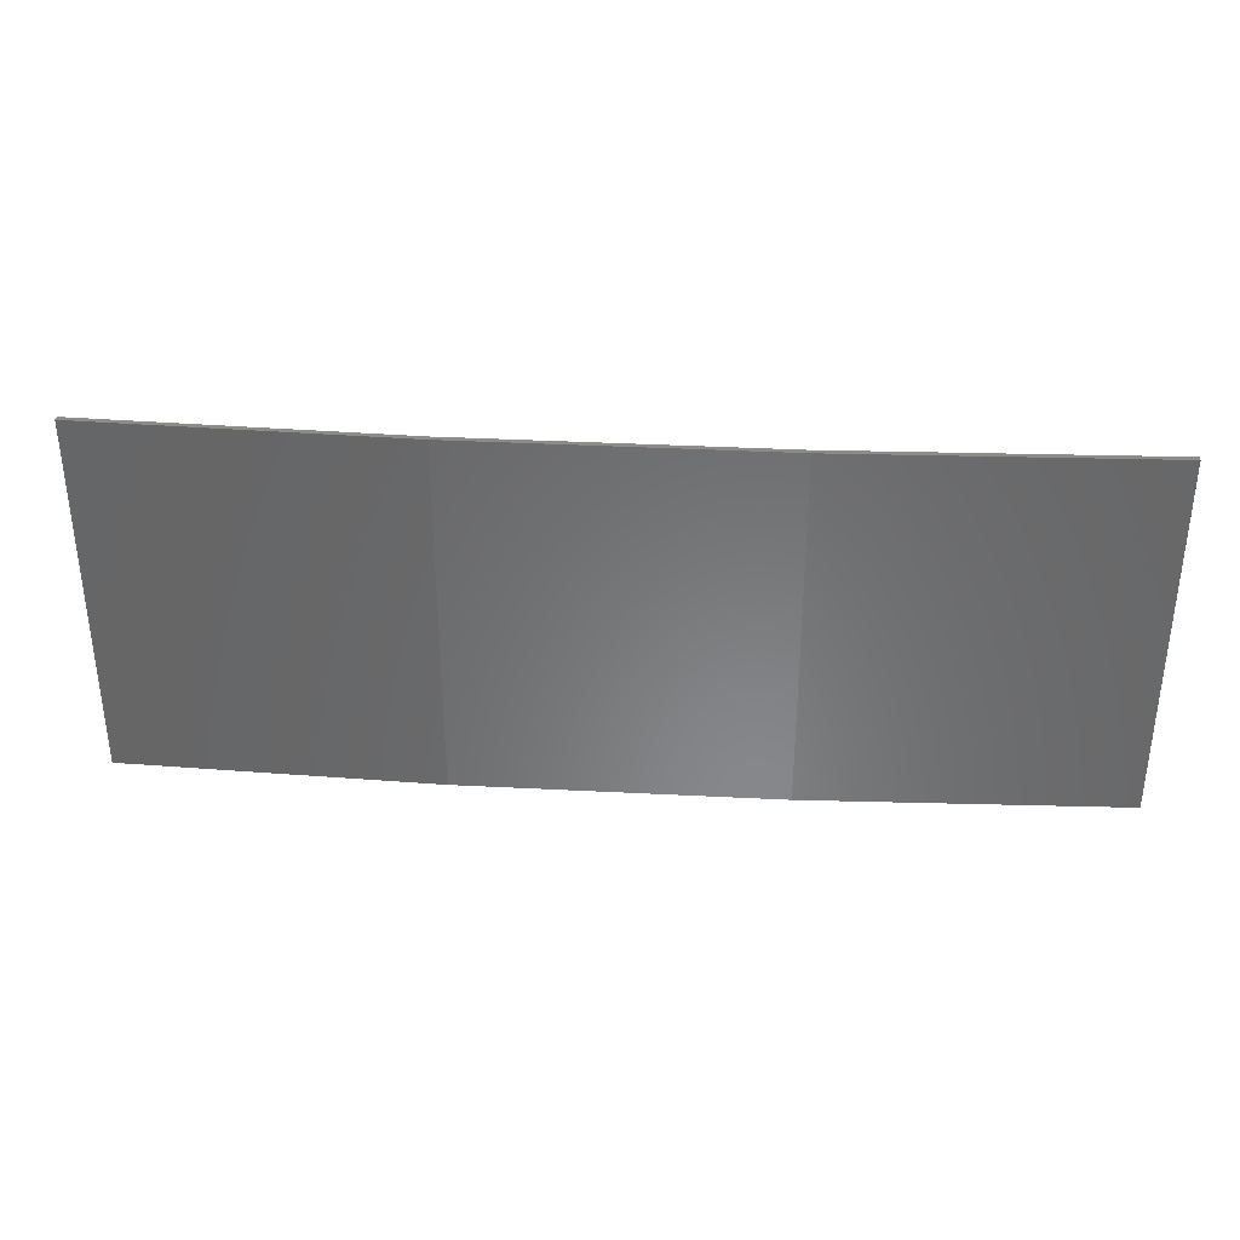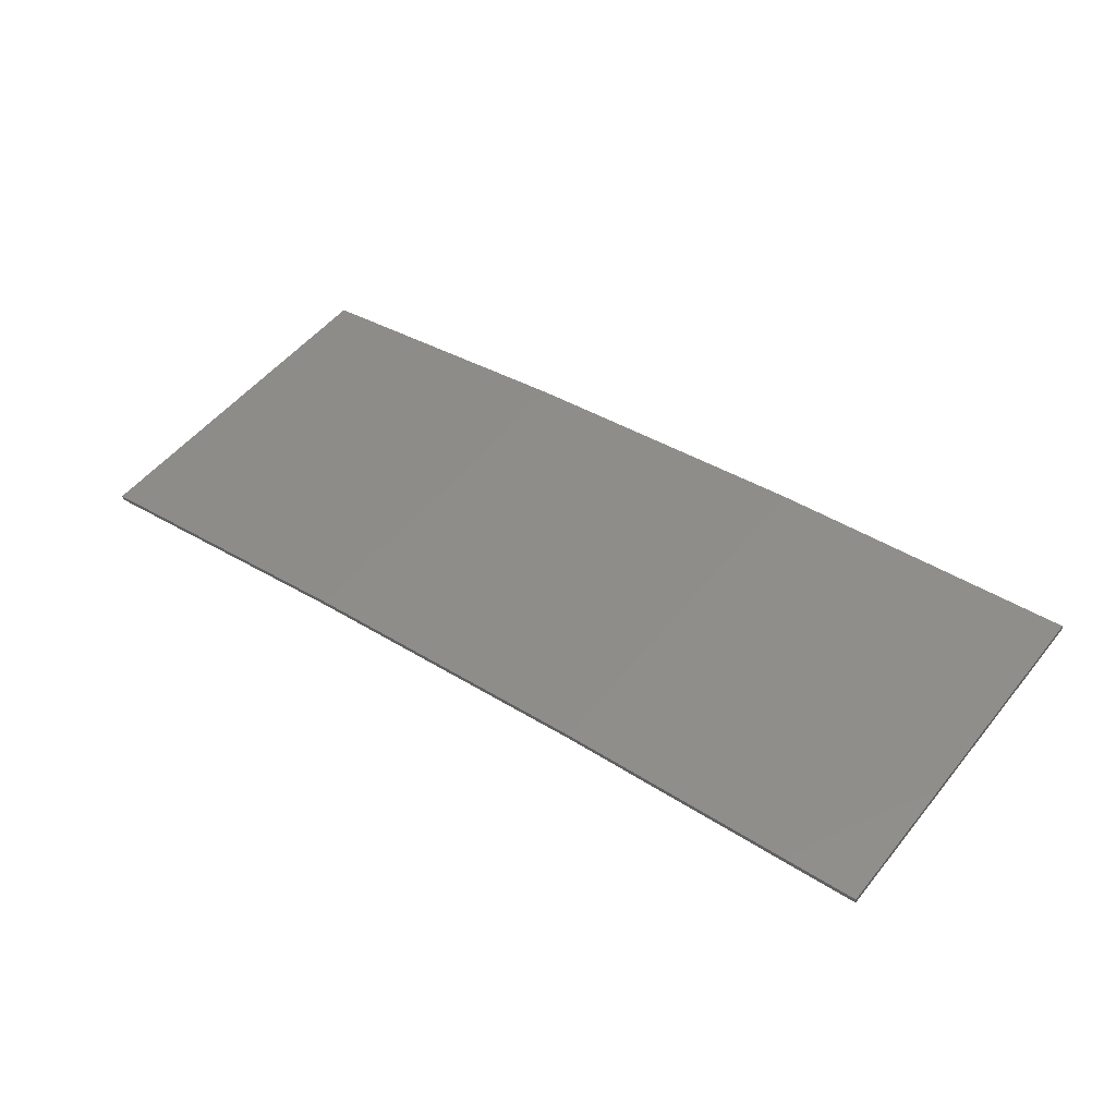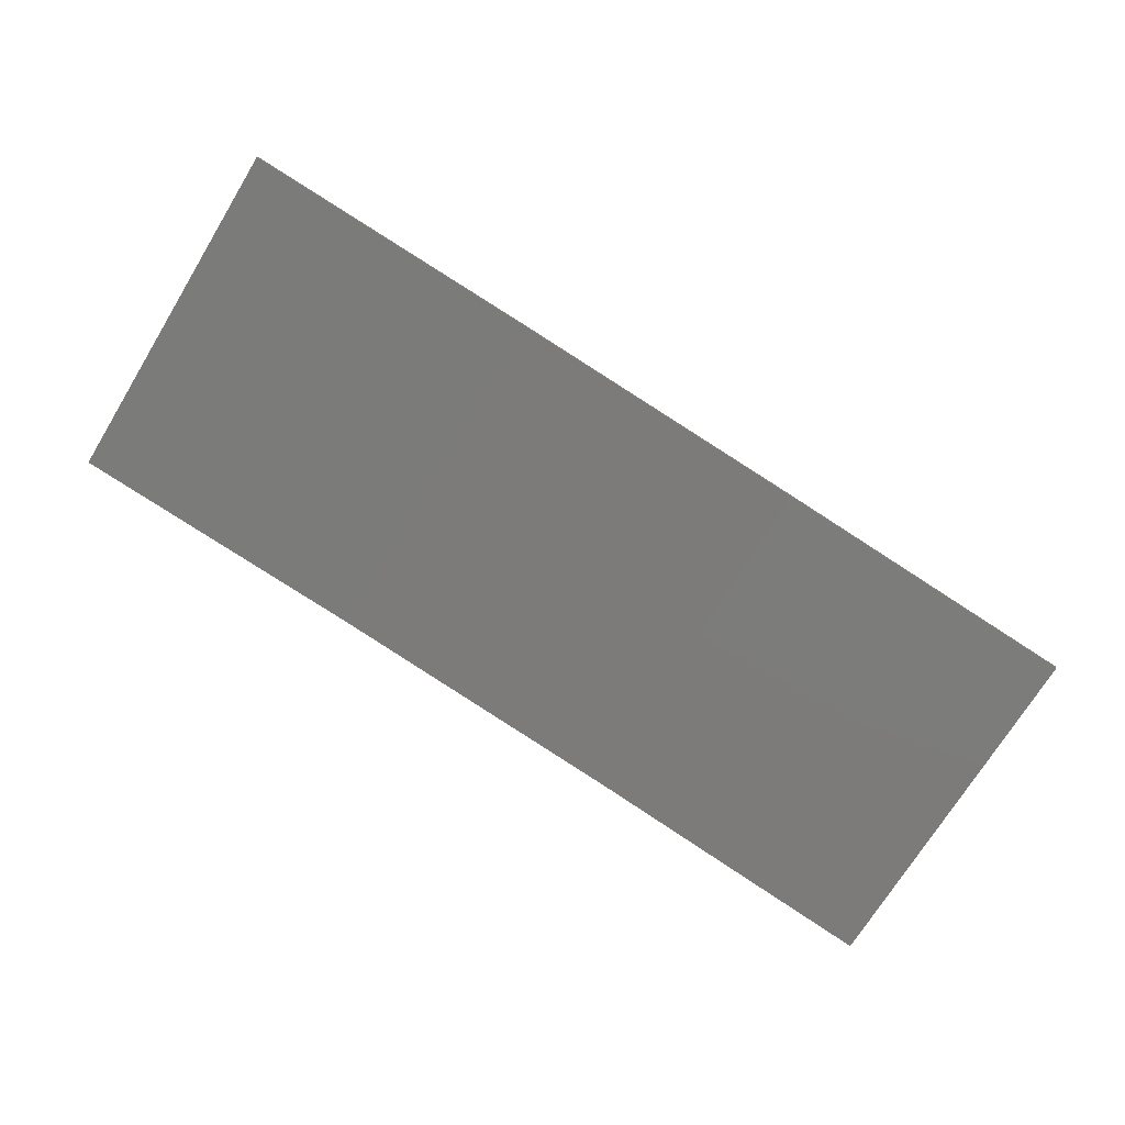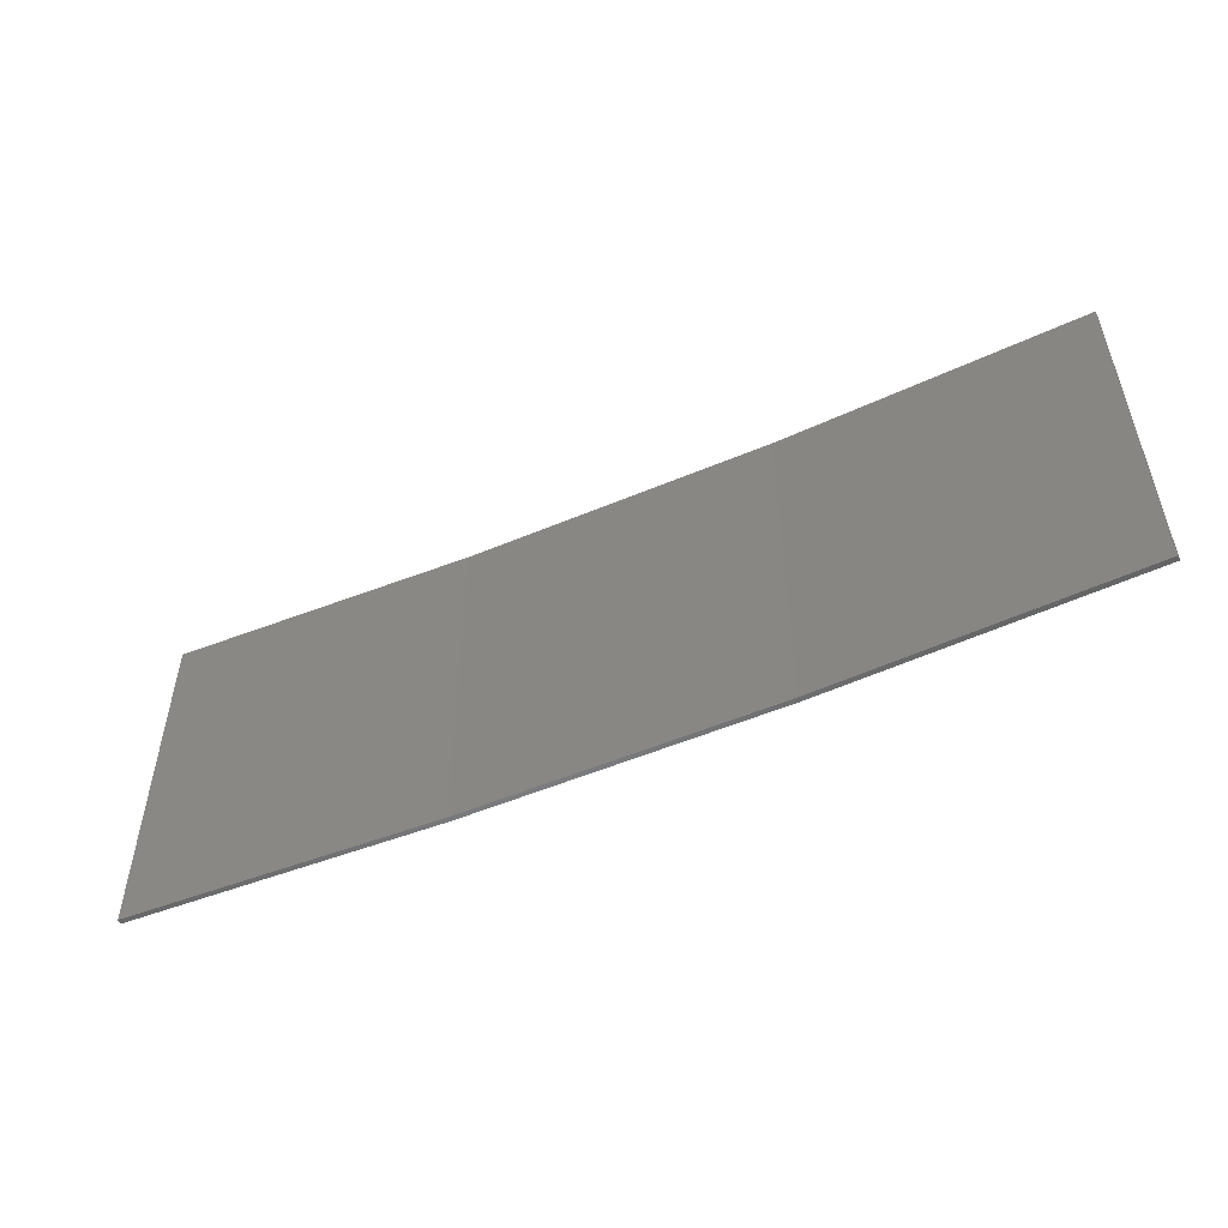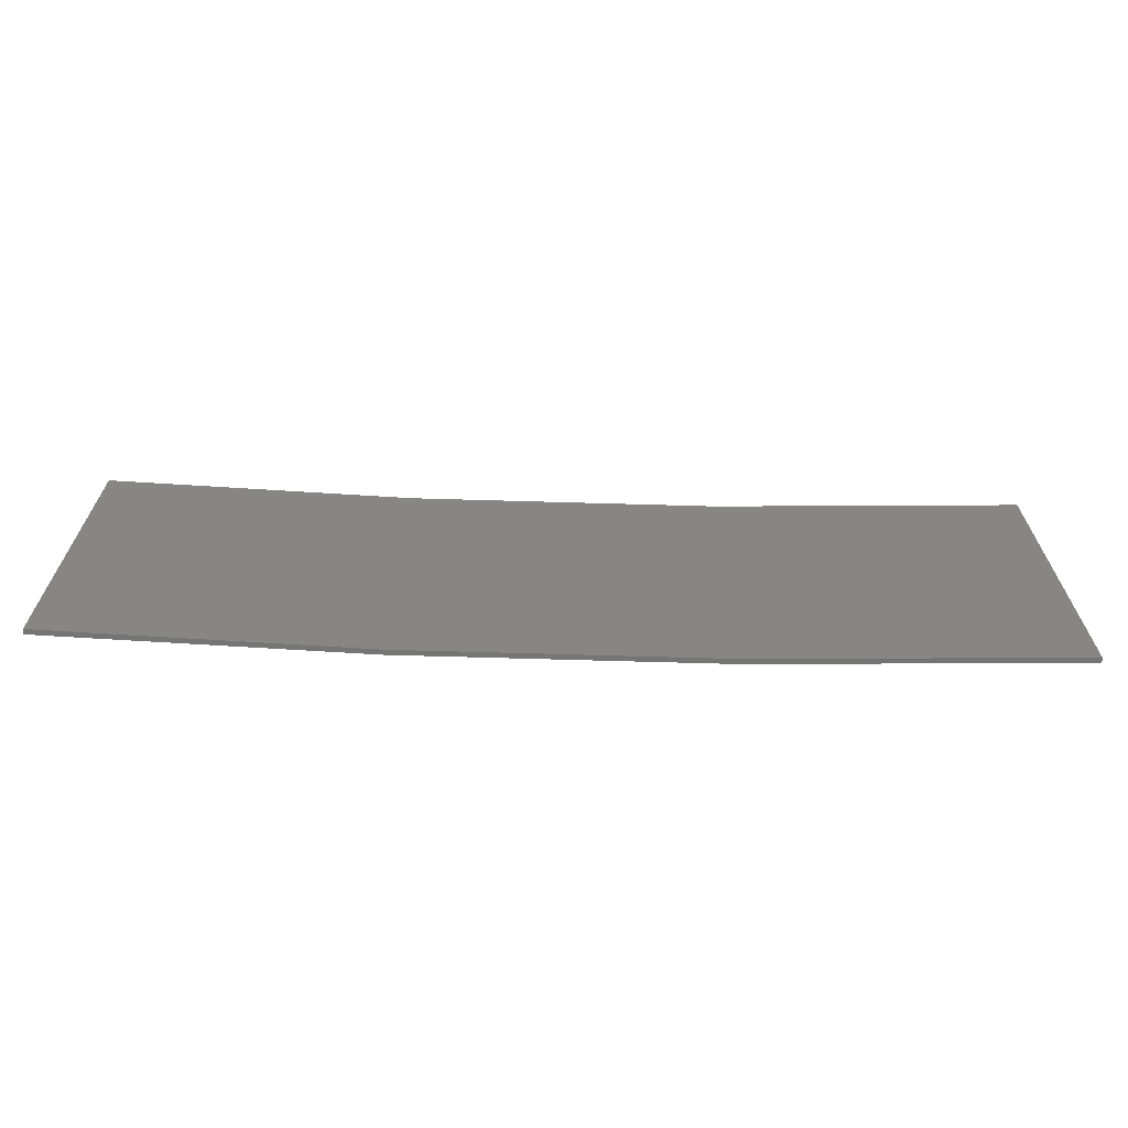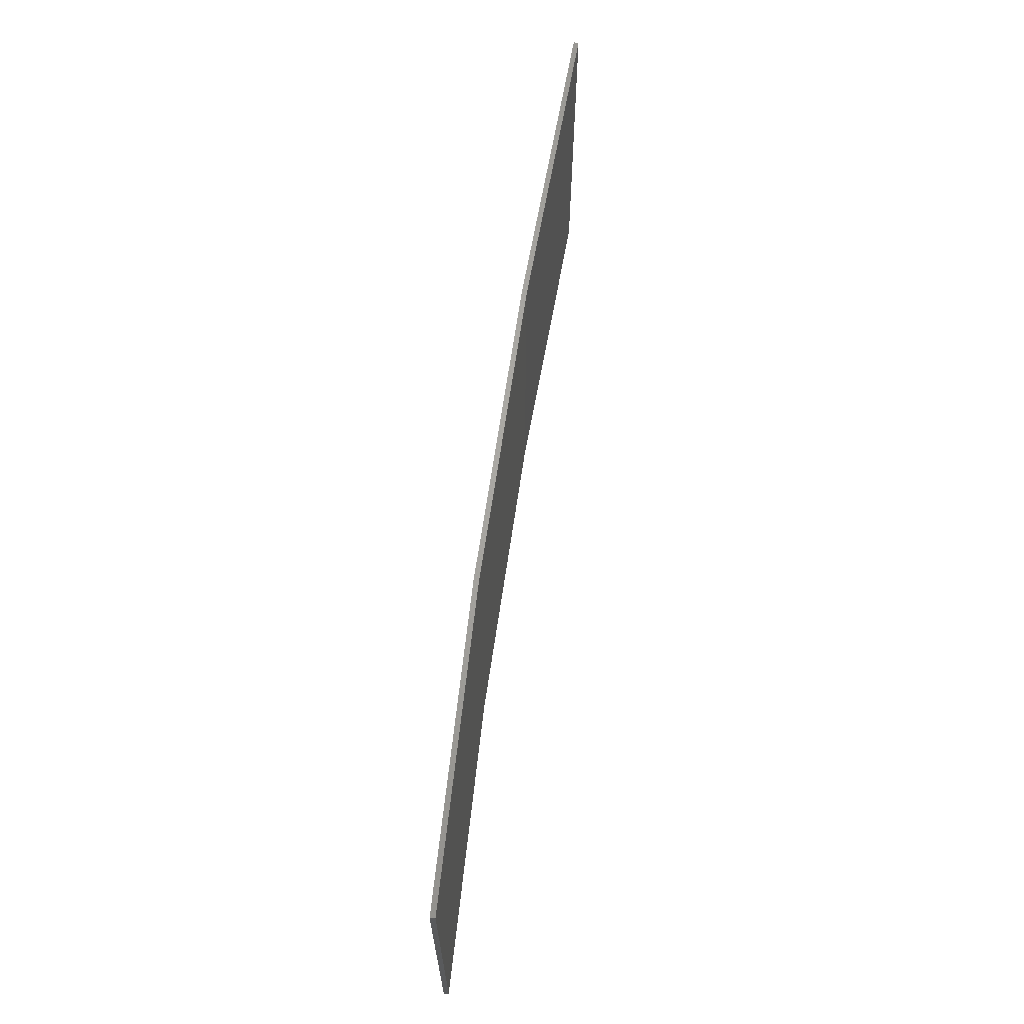
<metadata>
{"format":"stl","ext":"stl","renderer":"f3d","projection":"perspective","resolution":1024,"background":"white","views":[{"elev":35.3,"azim":-167.2,"up":"+Z"},{"elev":52.1,"azim":37.8,"up":"+Y"},{"elev":-71.7,"azim":148.6,"up":"+Y"},{"elev":-52.2,"azim":33.4,"up":"+Z"},{"elev":-67.0,"azim":7.2,"up":"+Z"},{"elev":65.6,"azim":-72.8,"up":"+Z"}]}
</metadata>
<code>
# stl→obj: 16 verts, 28 faces
v -12.95 3.449 107.2
v -9.907 3.818 107.2
v -9.907 3.818 103.6
v -12.95 3.449 103.6
v -15.98 2.977 107.2
v -15.98 2.977 103.6
v -18.99 2.402 107.2
v -18.99 2.402 103.6
v -18.98 2.353 103.6
v -18.98 2.353 107.2
v -9.902 3.768 103.6
v -12.94 3.399 107.2
v -12.94 3.399 103.6
v -9.902 3.768 107.2
v -15.97 2.927 107.2
v -15.97 2.927 103.6
f 1 2 3
f 1 3 4
f 5 4 6
f 5 1 4
f 7 6 8
f 7 5 6
f 7 9 10
f 8 9 7
f 11 12 13
f 14 12 11
f 13 15 16
f 12 15 13
f 16 10 9
f 15 10 16
f 14 3 2
f 11 3 14
f 16 9 8
f 6 16 8
f 13 16 6
f 4 13 6
f 11 13 4
f 3 11 4
f 10 15 7
f 15 5 7
f 15 12 5
f 12 1 5
f 12 14 1
f 14 2 1

</code>
